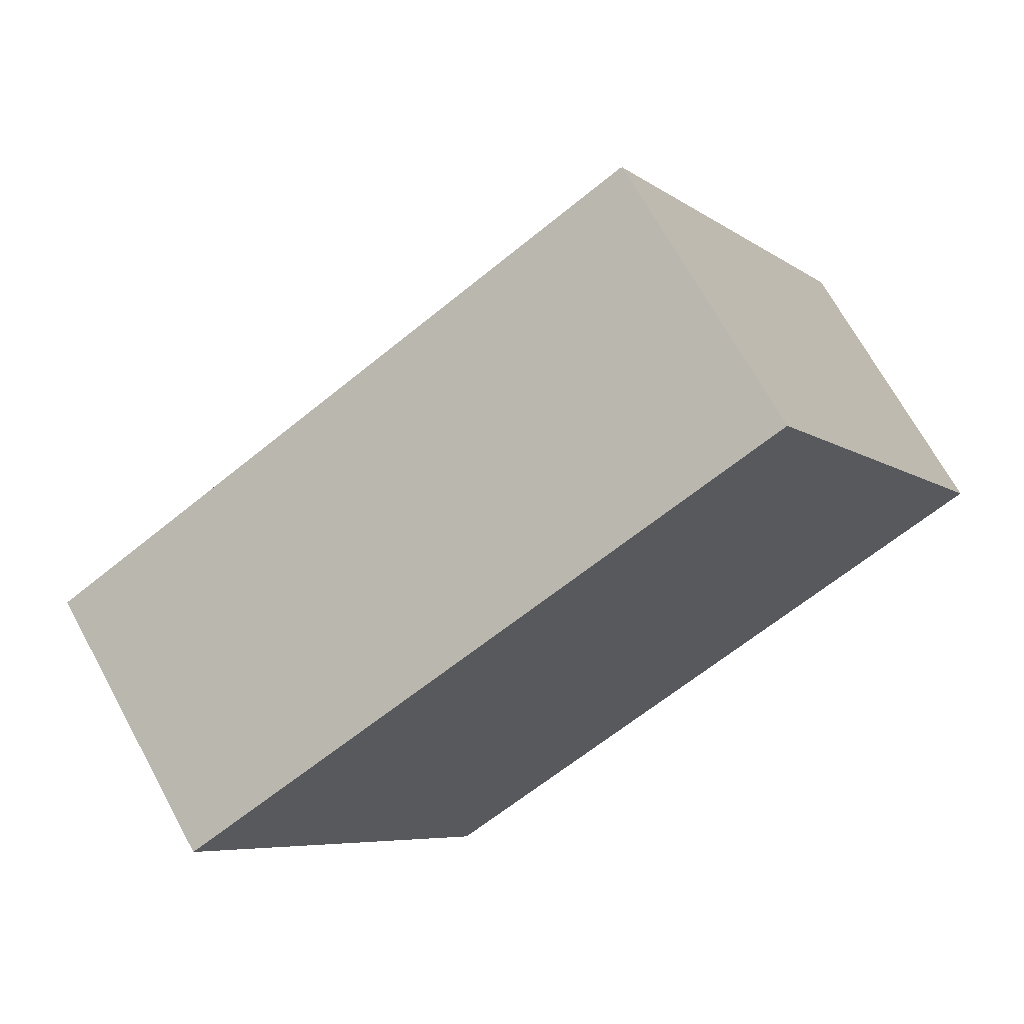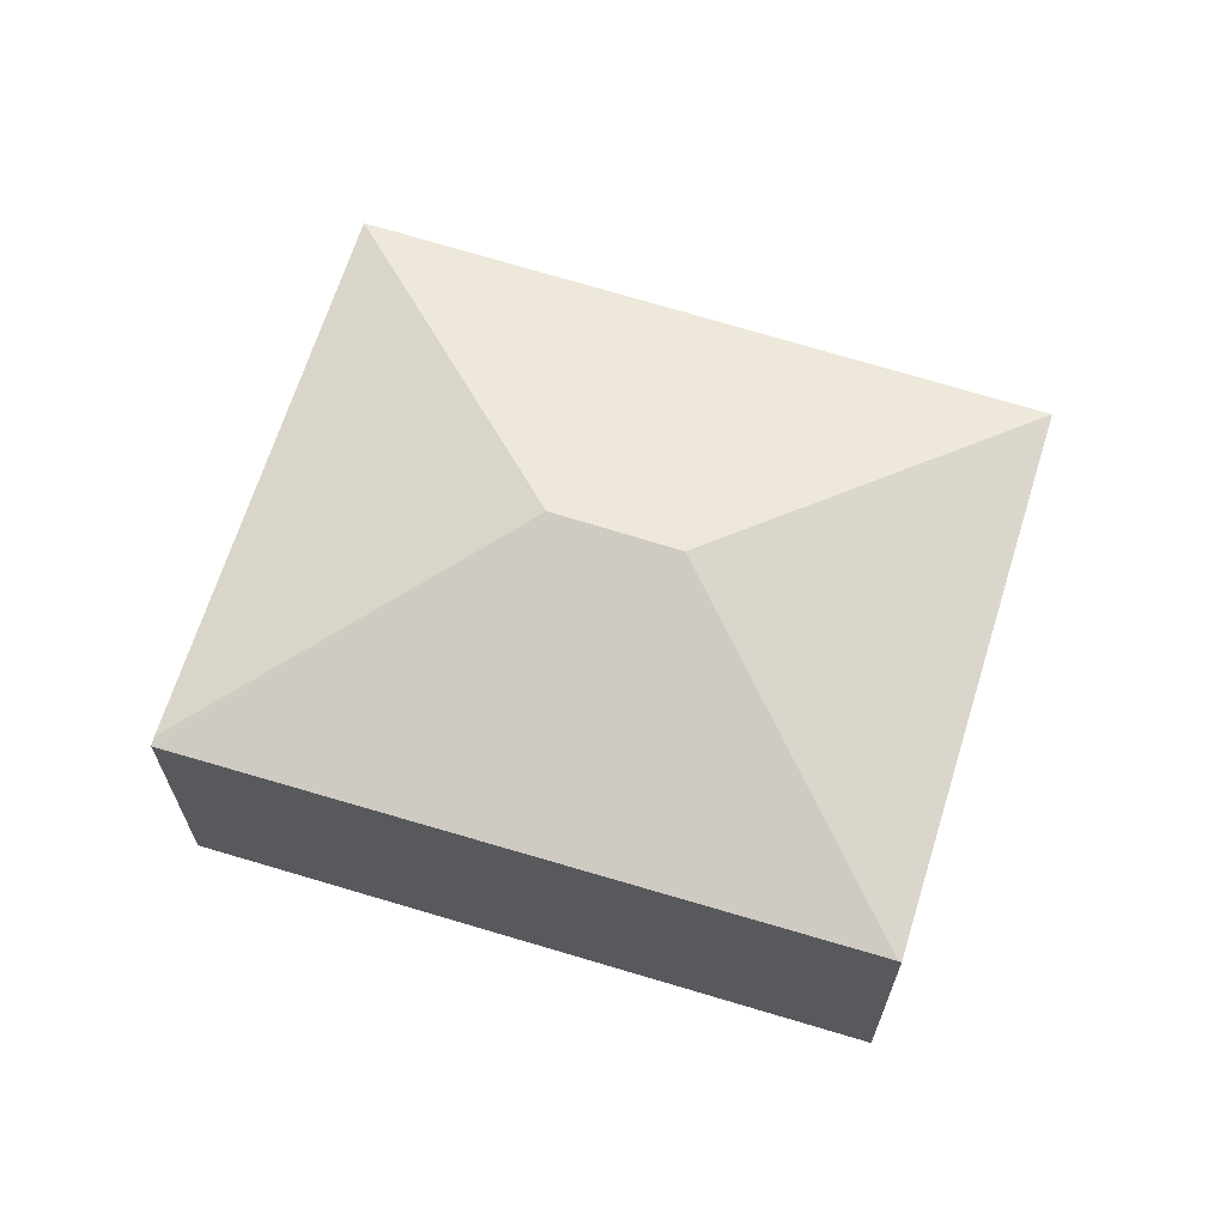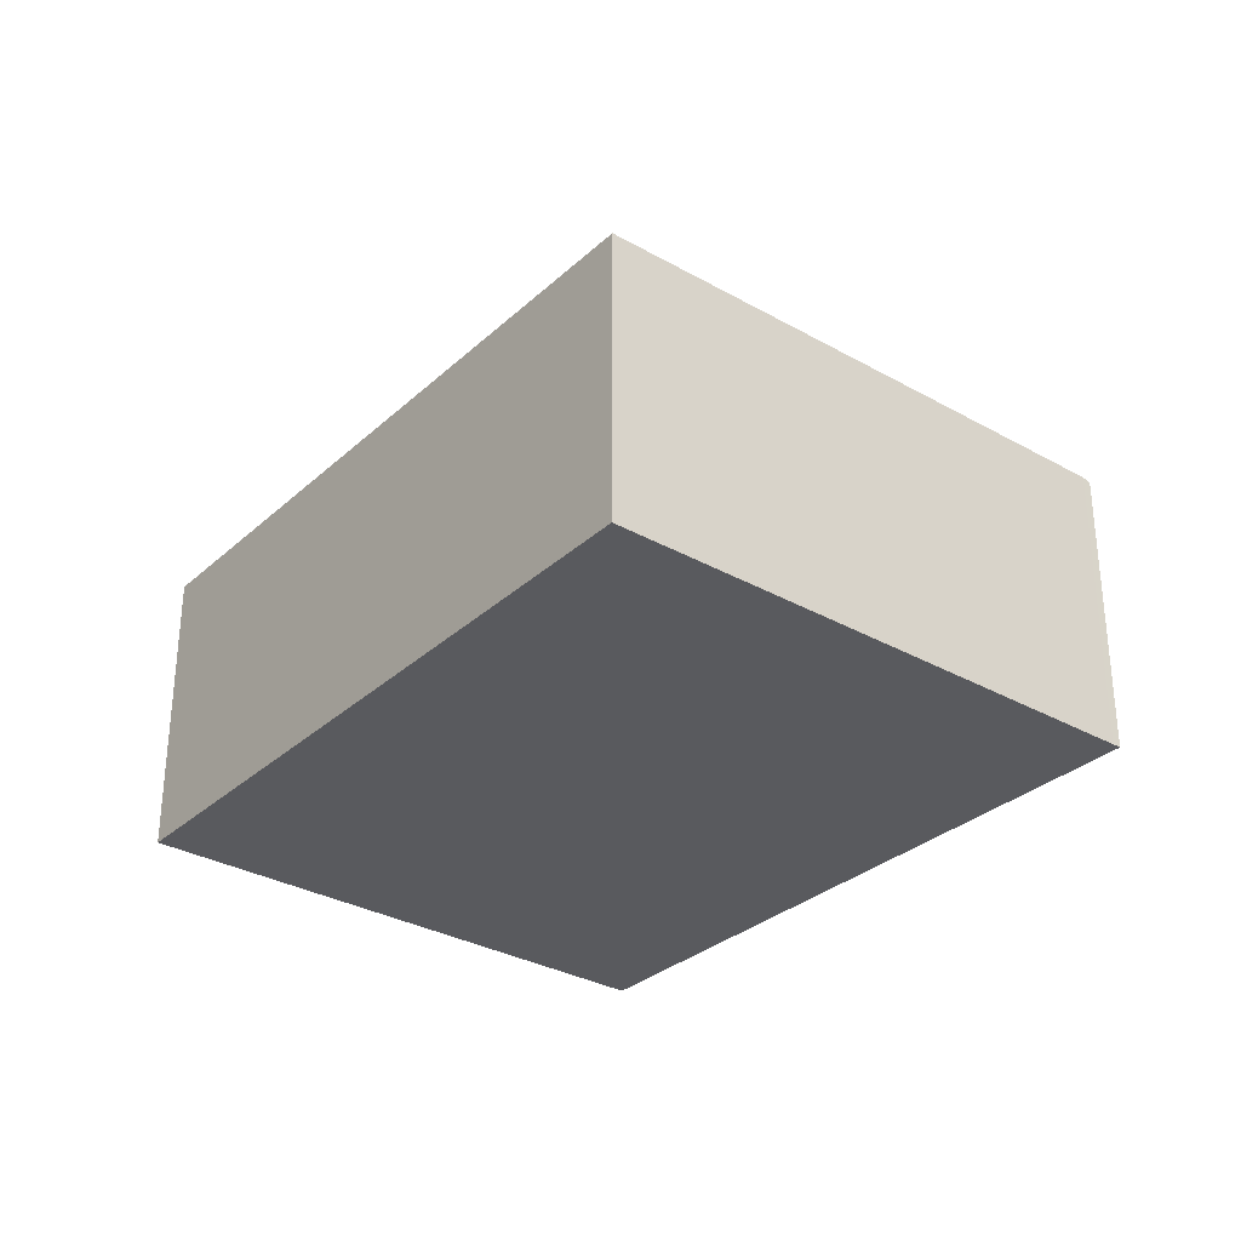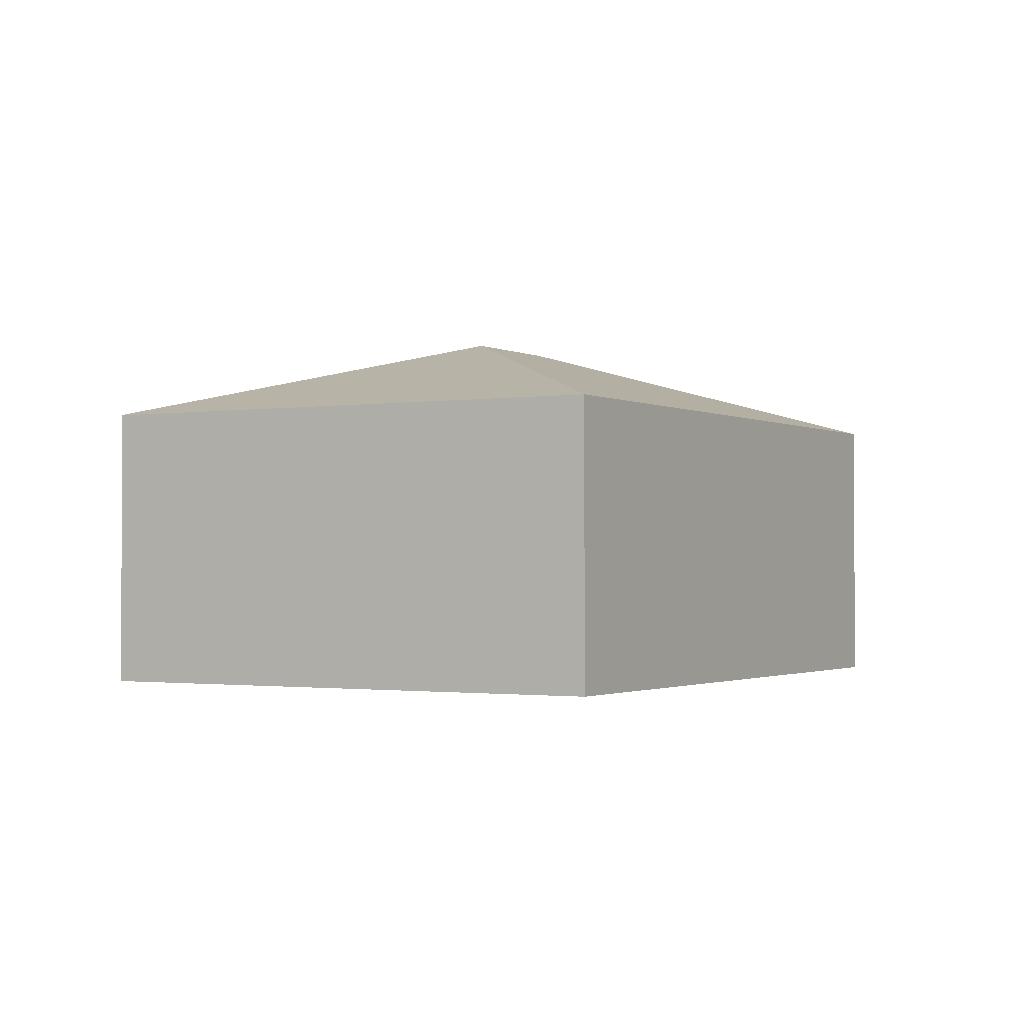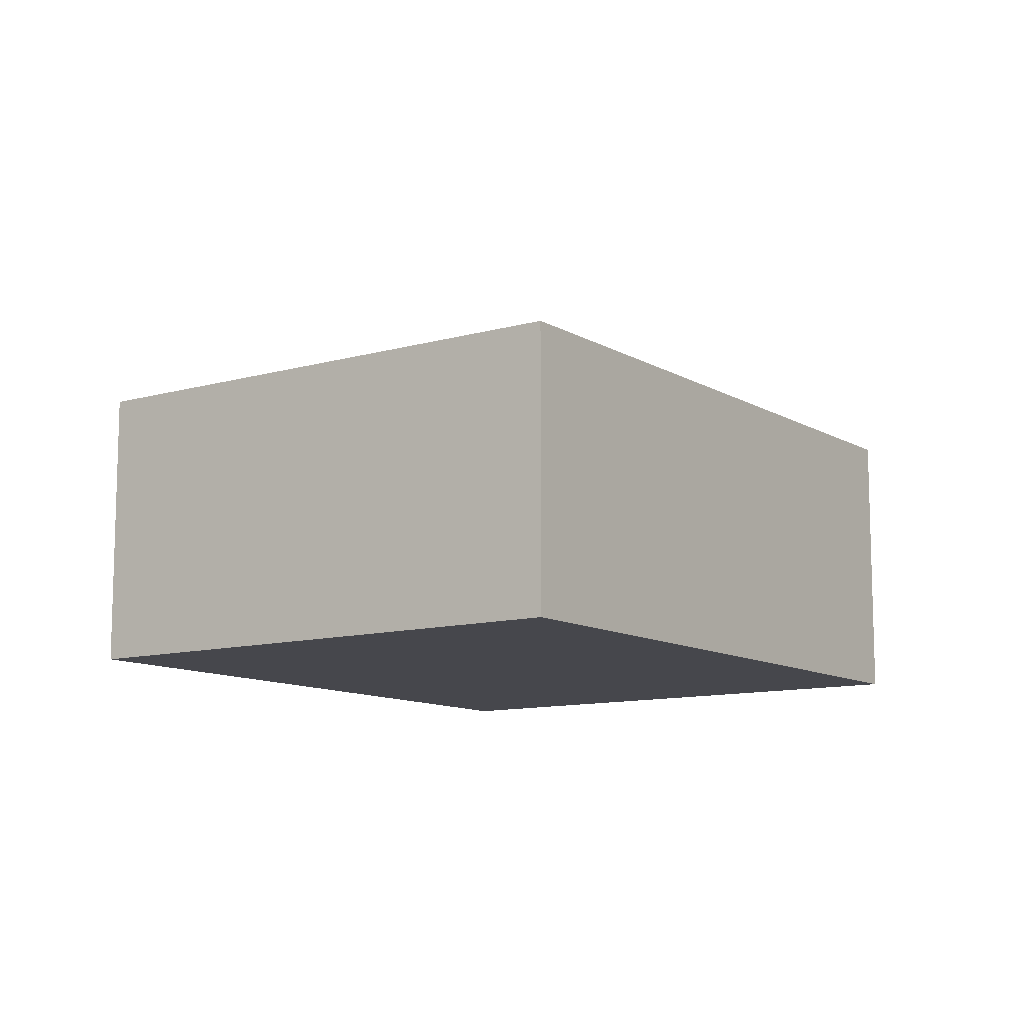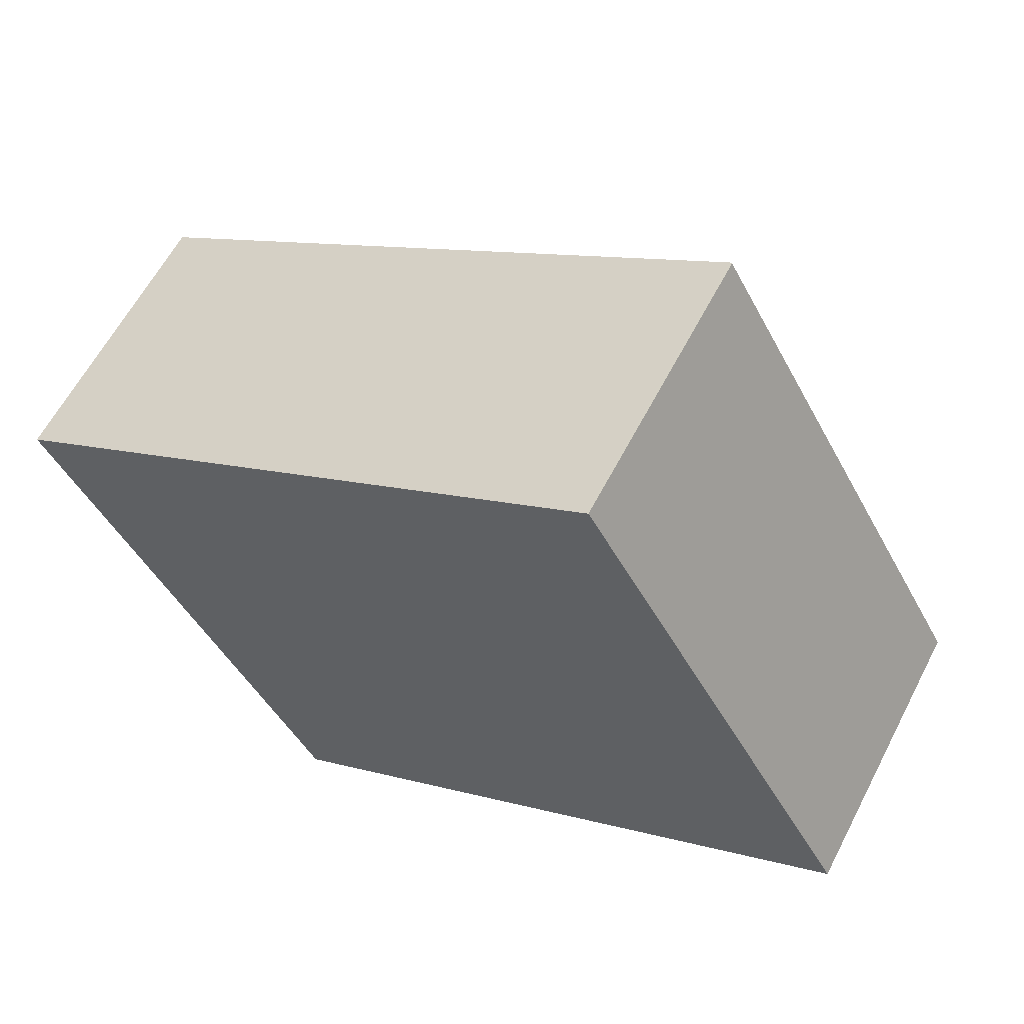
<metadata>
{"format":"obj","ext":"obj","renderer":"f3d","projection":"perspective","resolution":1024,"background":"white","views":[{"elev":68.8,"azim":-28.6,"up":"+Z"},{"elev":66.5,"azim":-12.1,"up":"+Y"},{"elev":-31.4,"azim":-158.1,"up":"+Y"},{"elev":-1.5,"azim":90.4,"up":"+Y"},{"elev":-10.9,"azim":95.7,"up":"+Y"},{"elev":60.2,"azim":27.2,"up":"+Z"}]}
</metadata>
<code>
v  4.545 3.365 -0.435
v  0 2.562 1.569e-16
v  5.499 2.595 3.036
v  3.518 3.365 -1.025
v  0.039 2.586 -0.069
v  5.521 2.587 3.048
v  8.024 2.586 -1.391
v  2.553 2.586 -4.534
v  0 0 0
v  5.499 -1.859e-16 3.036
v  5.521 -1.866e-16 3.048
v  8.024 8.517e-17 -1.391
v  2.553 2.776e-16 -4.534
v  0.039 4.225e-18 -0.069
g defaultobject
f 1 2 3
f 2 1 4
f 2 4 5
f 1 3 6
f 1 6 7
f 4 7 8
f 7 4 1
f 4 8 5
f 9 3 2
f 3 9 10
f 3 10 6
f 6 10 11
f 11 7 6
f 7 11 12
f 12 8 7
f 8 12 13
f 13 5 8
f 5 13 14
f 5 14 2
f 2 14 9
f 10 12 11
f 12 10 13
f 13 10 14
f 14 10 9

</code>
